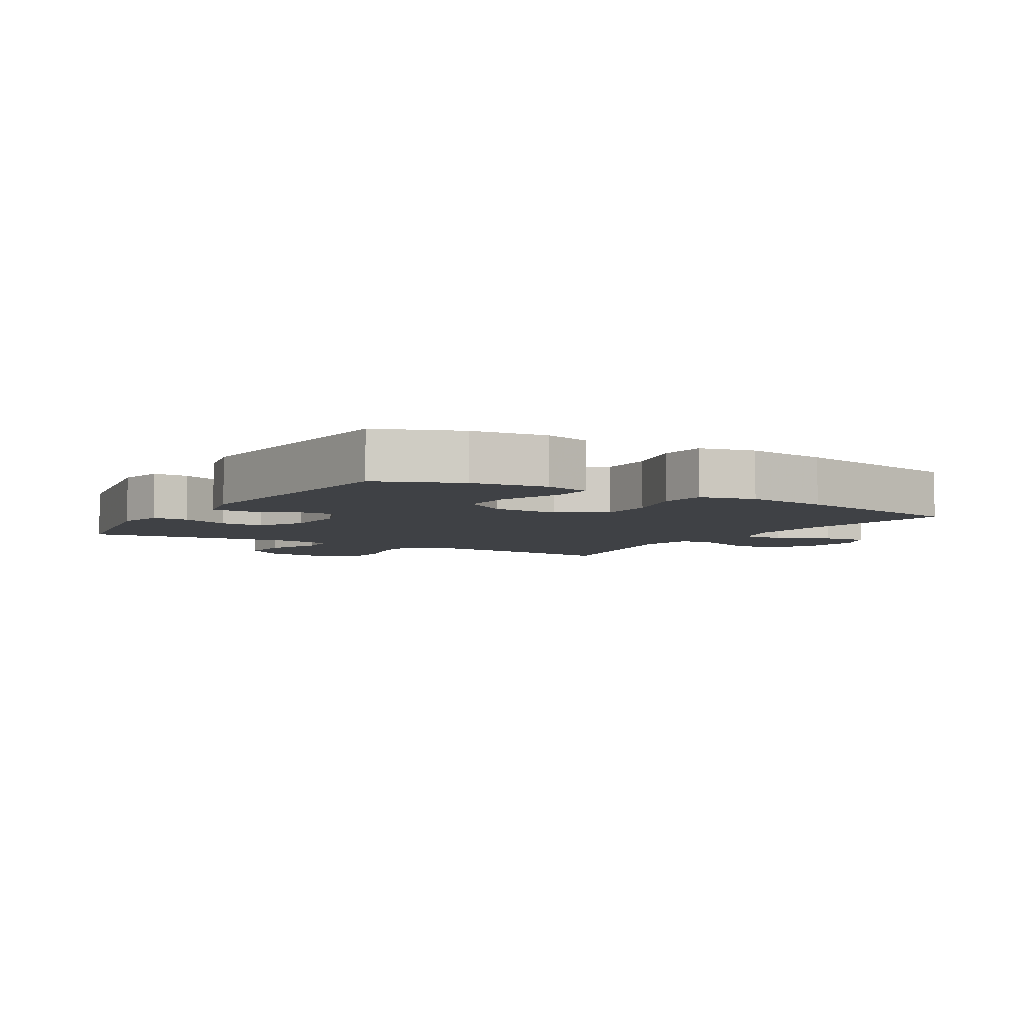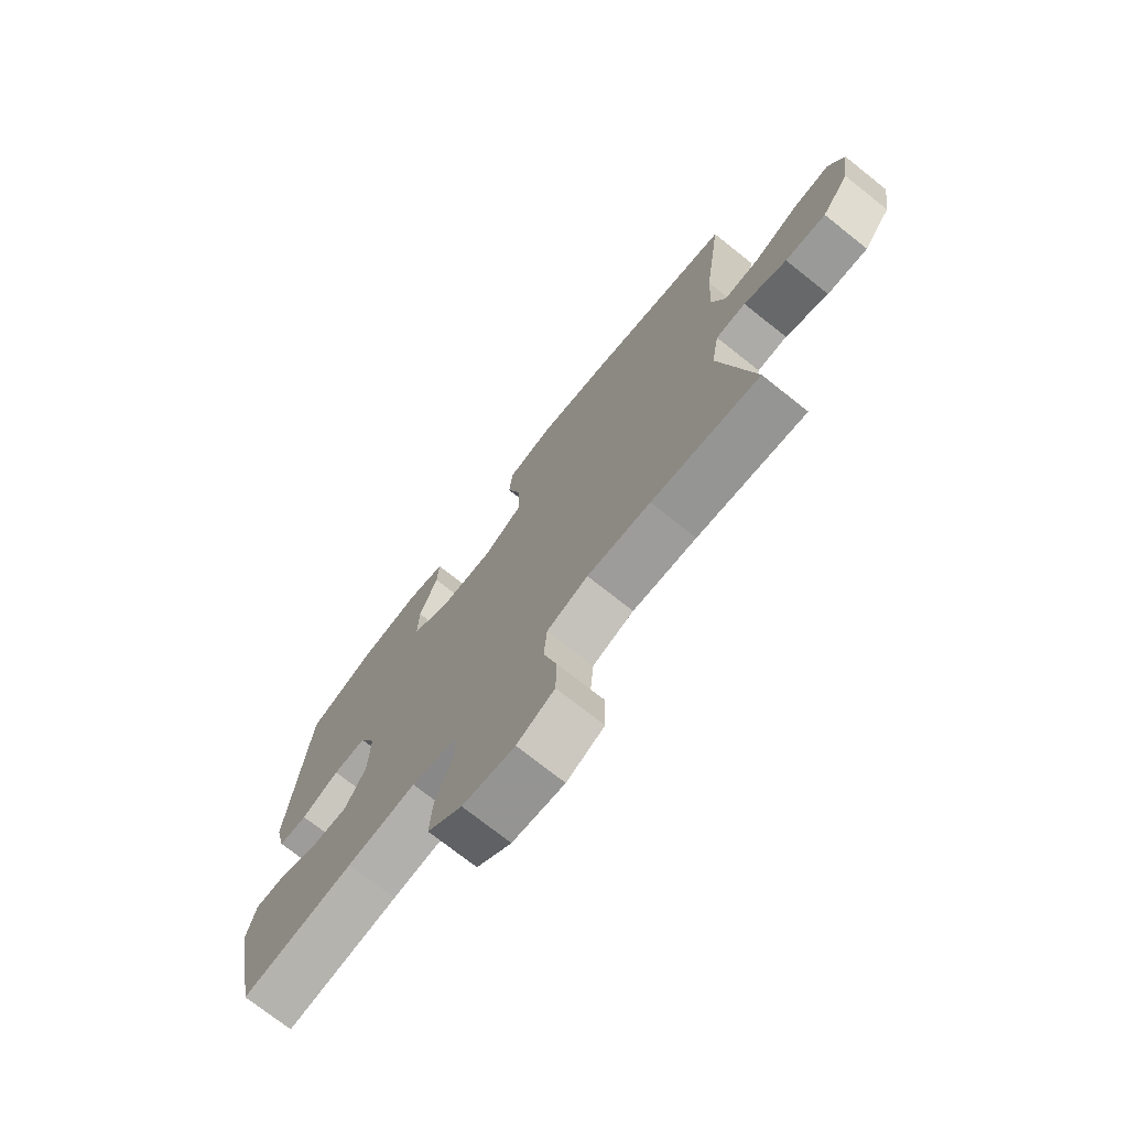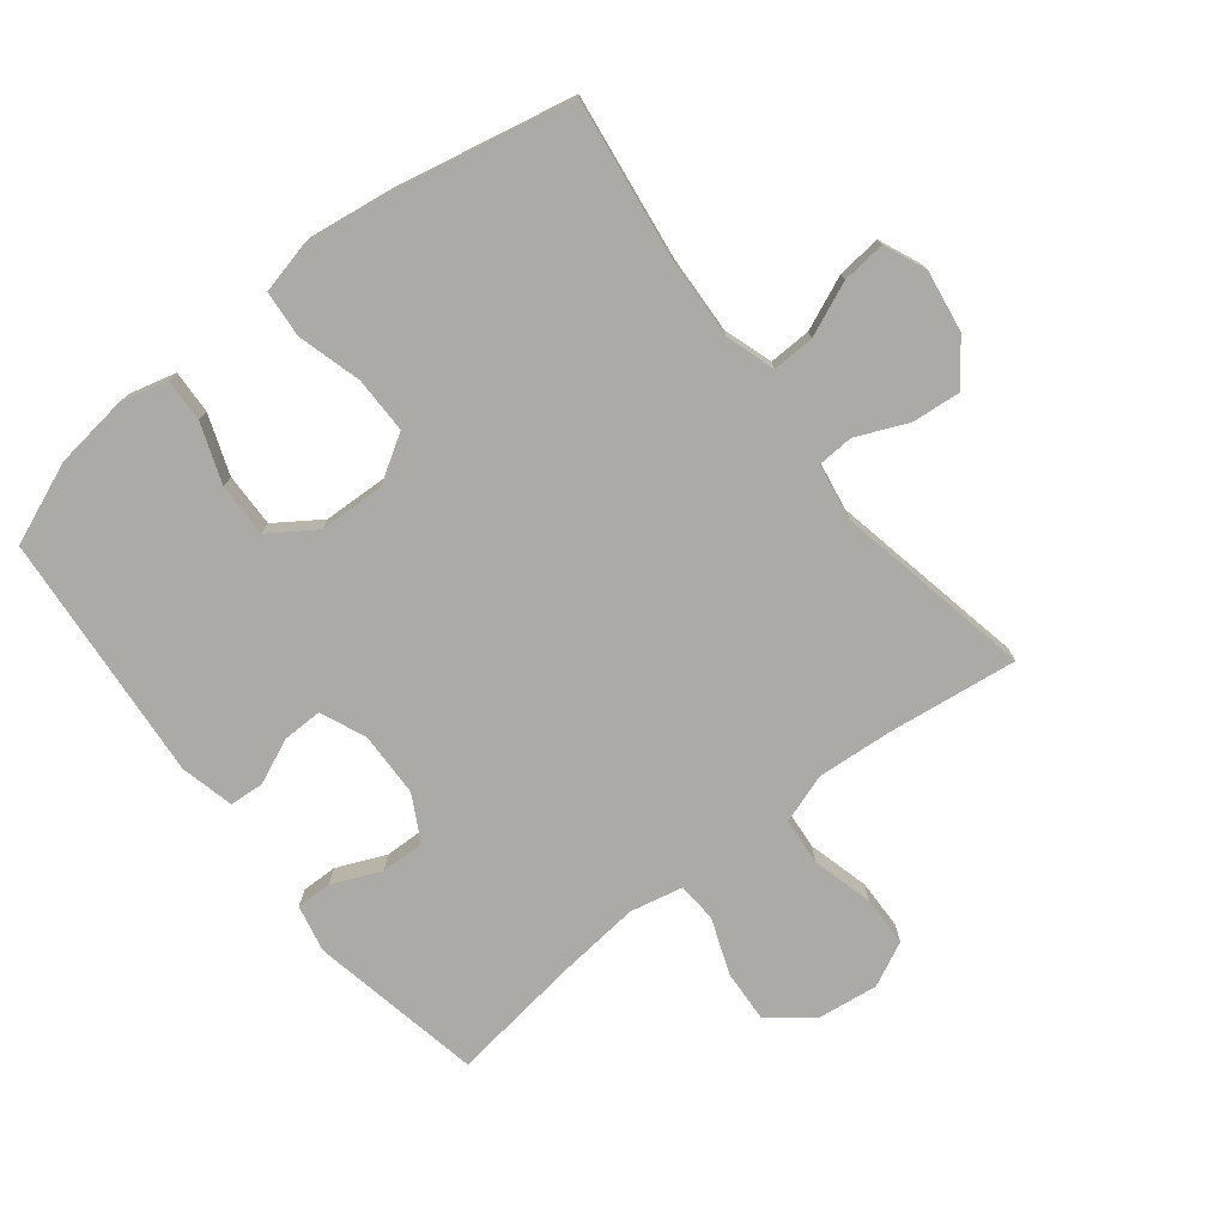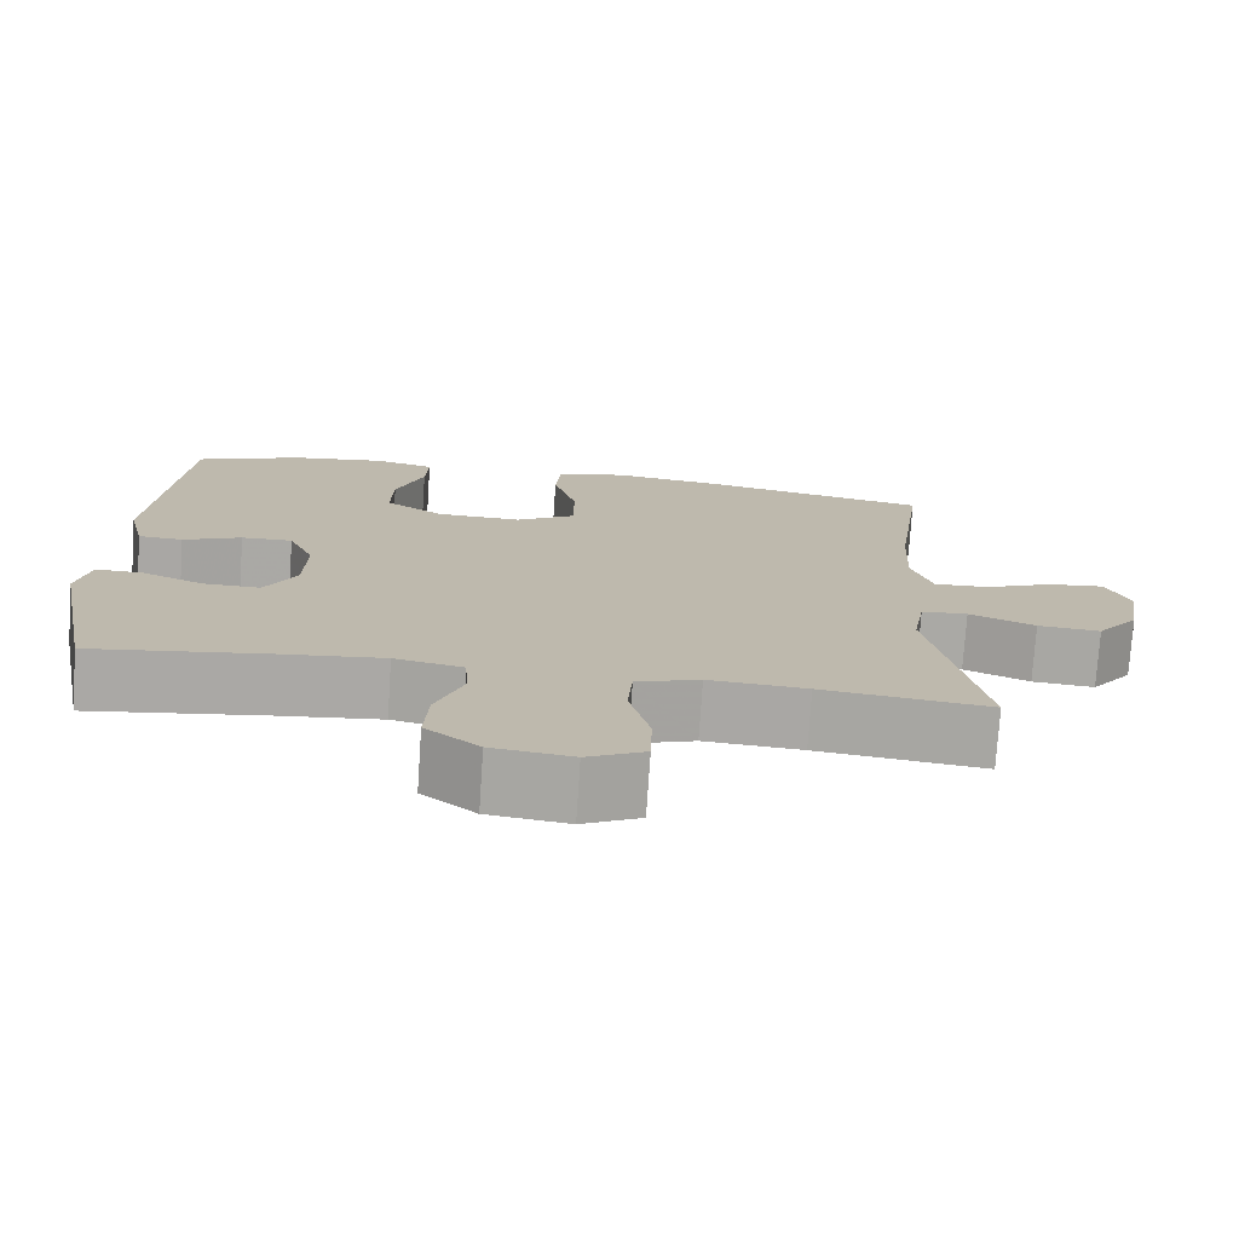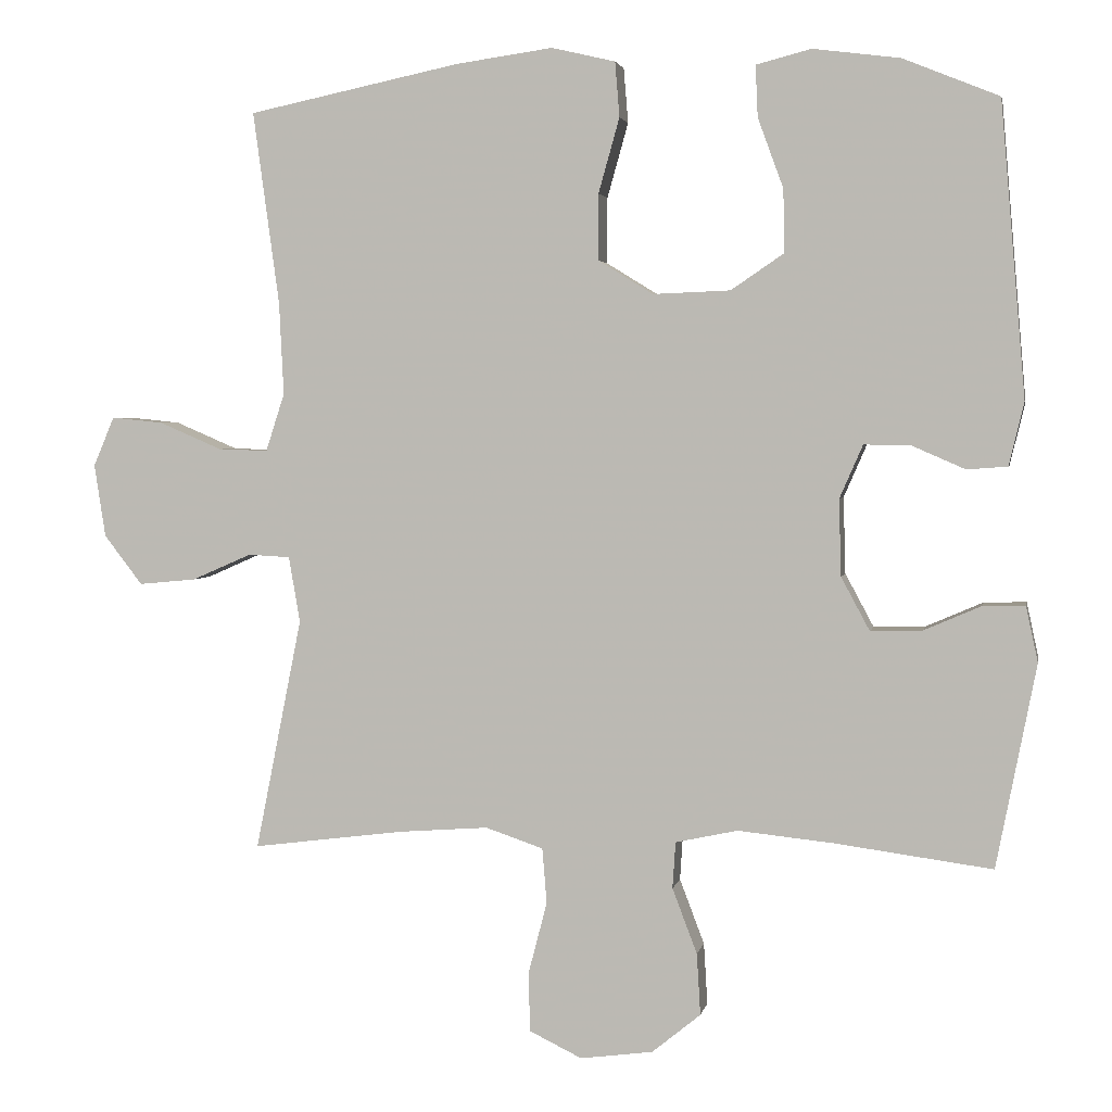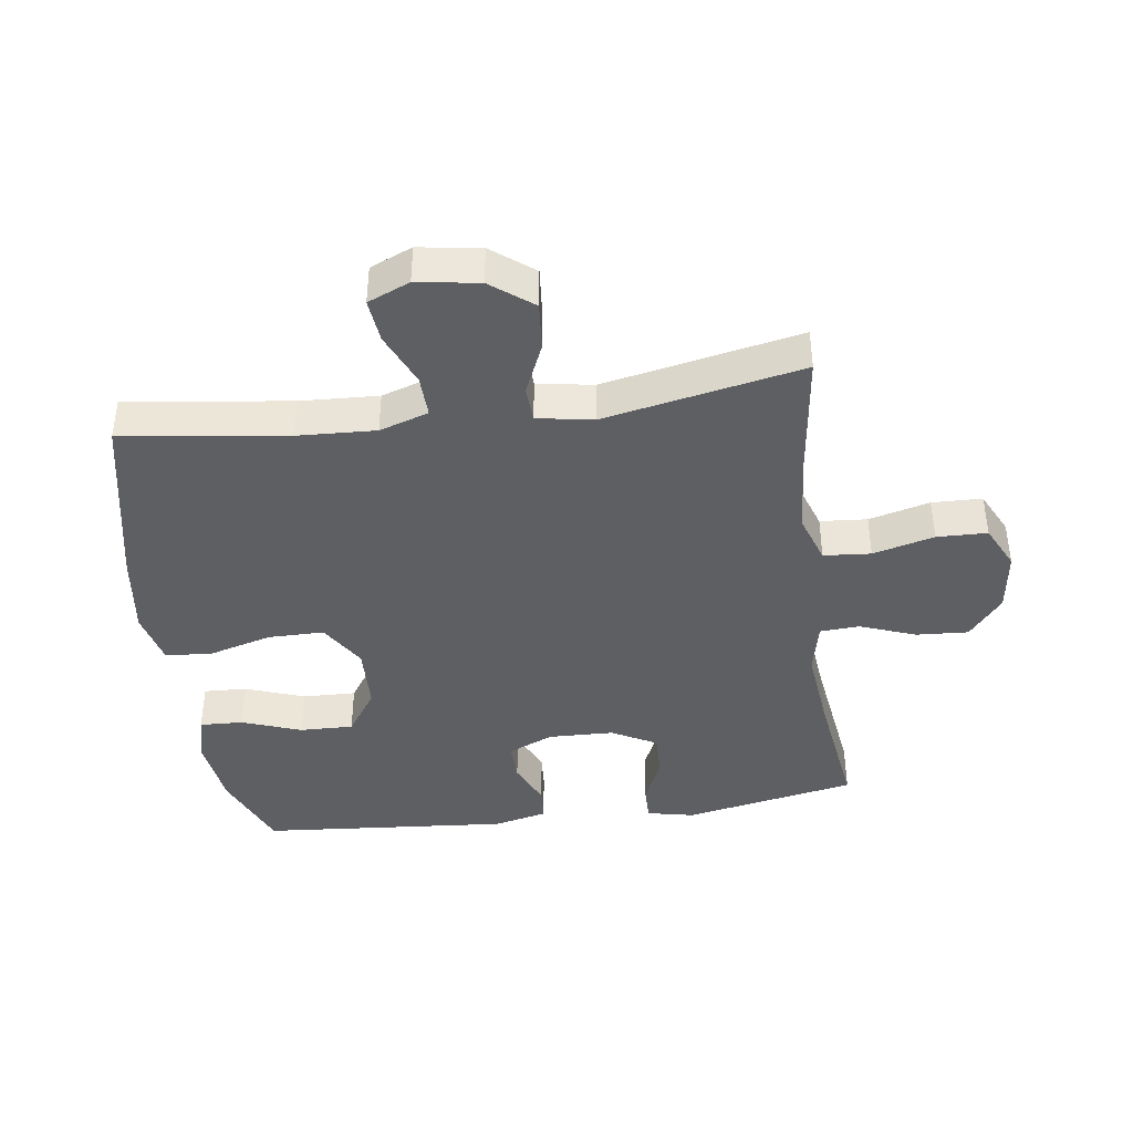
<metadata>
{"format":"obj","ext":"obj","renderer":"f3d","projection":"perspective","resolution":1024,"background":"white","views":[{"elev":-5.3,"azim":-31.2,"up":"+Y"},{"elev":-73.8,"azim":51.6,"up":"+Z"},{"elev":-75.9,"azim":38.2,"up":"+Y"},{"elev":-75.2,"azim":-3.8,"up":"+Z"},{"elev":3.0,"azim":-169.1,"up":"+Z"},{"elev":-40.9,"azim":97.9,"up":"+Y"}]}
</metadata>
<code>
v 0.5 0.07 0.5
v 0.465 0.07 0.243
v 0.459 0.07 0.12
v 0.484 0.07 0.043
v 0.55 0.07 0.045
v 0.634 0.07 0.081
v 0.703 0.07 0.088
v 0.731 0.07 0.022
v 0.716 0.07 -0.075
v 0.665 0.07 -0.141
v 0.589 0.07 -0.134
v 0.509 0.07 -0.099
v 0.453 0.07 -0.102
v 0.438 0.07 -0.19
v 0.5 0.07 -0.5
v 0.297 0.07 -0.474
v 0.178 0.07 -0.465
v 0.101 0.07 -0.491
v 0.095 0.07 -0.565
v 0.12 0.07 -0.661
v 0.118 0.07 -0.74
v 0.048 0.07 -0.774
v -0.049 0.07 -0.761
v -0.114 0.07 -0.708
v -0.109 0.07 -0.626
v -0.076 0.07 -0.539
v -0.08 0.07 -0.477
v -0.163 0.07 -0.459
v -0.291 0.07 -0.472
v -0.5 0.07 -0.5
v -0.553 0.07 -0.229
v -0.537 0.07 -0.155
v -0.481 0.07 -0.156
v -0.405 0.07 -0.189
v -0.336 0.07 -0.191
v -0.298 0.07 -0.12
v -0.295 0.07 -0.018
v -0.326 0.07 0.053
v -0.388 0.07 0.052
v -0.459 0.07 0.021
v -0.513 0.07 0.025
v -0.533 0.07 0.109
v -0.5 0.07 0.5
v -0.372 0.07 0.552
v -0.256 0.07 0.567
v -0.183 0.07 0.548
v -0.186 0.07 0.48
v -0.22 0.07 0.387
v -0.222 0.07 0.303
v -0.151 0.07 0.255
v -0.048 0.07 0.251
v 0.025 0.07 0.296
v 0.025 0.07 0.384
v -0.003 0.07 0.484
v 0.003 0.07 0.557
v 0.088 0.07 0.577
v 0.217 0.07 0.559
v 0.5 0 0.5
v 0.465 0 0.243
v 0.459 0 0.12
v 0.484 0 0.043
v 0.55 0 0.045
v 0.634 0 0.081
v 0.703 0 0.088
v 0.731 0 0.022
v 0.716 0 -0.075
v 0.665 0 -0.141
v 0.589 0 -0.134
v 0.509 0 -0.099
v 0.453 0 -0.102
v 0.438 0 -0.19
v 0.5 0 -0.5
v 0.297 0 -0.474
v 0.178 0 -0.465
v 0.101 0 -0.491
v 0.095 0 -0.565
v 0.12 0 -0.661
v 0.118 0 -0.74
v 0.048 0 -0.774
v -0.049 0 -0.761
v -0.114 0 -0.708
v -0.109 0 -0.626
v -0.076 0 -0.539
v -0.08 0 -0.477
v -0.163 0 -0.459
v -0.291 0 -0.472
v -0.5 0 -0.5
v -0.553 0 -0.229
v -0.537 0 -0.155
v -0.481 0 -0.156
v -0.405 0 -0.189
v -0.336 0 -0.191
v -0.298 0 -0.12
v -0.295 0 -0.018
v -0.326 0 0.053
v -0.388 0 0.052
v -0.459 0 0.021
v -0.513 0 0.025
v -0.533 0 0.109
v -0.5 0 0.5
v -0.372 0 0.552
v -0.256 0 0.567
v -0.183 0 0.548
v -0.186 0 0.48
v -0.22 0 0.387
v -0.222 0 0.303
v -0.151 0 0.255
v -0.048 0 0.251
v 0.025 0 0.296
v 0.025 0 0.384
v -0.003 0 0.484
v 0.003 0 0.557
v 0.088 0 0.577
v 0.217 0 0.559
f 57 1 2
f 56 57 2
f 55 56 2
f 54 55 2
f 53 54 2
f 52 53 2 3
f 51 52 3 4
f 50 51 4
f 46 47 48
f 45 46 48
f 44 45 48
f 43 44 48
f 42 43 48
f 41 42 48
f 40 41 48
f 39 40 48
f 38 39 48 49
f 37 38 49 50
f 32 33 34
f 31 32 34
f 30 31 34
f 29 30 34
f 28 29 34 35
f 27 28 35 36
f 24 25 26
f 23 24 26
f 22 23 26
f 21 22 26
f 20 21 26
f 19 20 26
f 18 19 26 27
f 37 50 4
f 36 37 4
f 27 36 4
f 18 27 4
f 17 18 4
f 10 11 12
f 9 10 12
f 8 9 12
f 7 8 12
f 6 7 12
f 5 6 12
f 5 12 13
f 4 5 13
f 16 17 4 13
f 14 15 16
f 13 14 16
f 59 58 114
f 59 114 113
f 59 113 112
f 59 112 111
f 59 111 110
f 60 59 110 109
f 61 60 109 108
f 61 108 107
f 105 104 103
f 105 103 102
f 105 102 101
f 105 101 100
f 105 100 99
f 105 99 98
f 105 98 97
f 105 97 96
f 106 105 96 95
f 107 106 95 94
f 91 90 89
f 91 89 88
f 91 88 87
f 91 87 86
f 92 91 86 85
f 93 92 85 84
f 83 82 81
f 83 81 80
f 83 80 79
f 83 79 78
f 83 78 77
f 83 77 76
f 84 83 76 75
f 61 107 94
f 61 94 93
f 61 93 84
f 61 84 75
f 61 75 74
f 69 68 67
f 69 67 66
f 69 66 65
f 69 65 64
f 69 64 63
f 69 63 62
f 70 69 62
f 70 62 61
f 70 61 74 73
f 73 72 71
f 73 71 70
f 1 58 59 2
f 2 59 60 3
f 3 60 61 4
f 4 61 62 5
f 5 62 63 6
f 6 63 64 7
f 7 64 65 8
f 8 65 66 9
f 9 66 67 10
f 10 67 68 11
f 11 68 69 12
f 12 69 70 13
f 13 70 71 14
f 14 71 72 15
f 15 72 73 16
f 16 73 74 17
f 17 74 75 18
f 18 75 76 19
f 19 76 77 20
f 20 77 78 21
f 21 78 79 22
f 22 79 80 23
f 23 80 81 24
f 24 81 82 25
f 25 82 83 26
f 26 83 84 27
f 27 84 85 28
f 28 85 86 29
f 29 86 87 30
f 30 87 88 31
f 31 88 89 32
f 32 89 90 33
f 33 90 91 34
f 34 91 92 35
f 35 92 93 36
f 36 93 94 37
f 37 94 95 38
f 38 95 96 39
f 39 96 97 40
f 40 97 98 41
f 41 98 99 42
f 42 99 100 43
f 43 100 101 44
f 44 101 102 45
f 45 102 103 46
f 46 103 104 47
f 47 104 105 48
f 48 105 106 49
f 49 106 107 50
f 50 107 108 51
f 51 108 109 52
f 52 109 110 53
f 53 110 111 54
f 54 111 112 55
f 55 112 113 56
f 56 113 114 57
f 57 114 58 1

</code>
